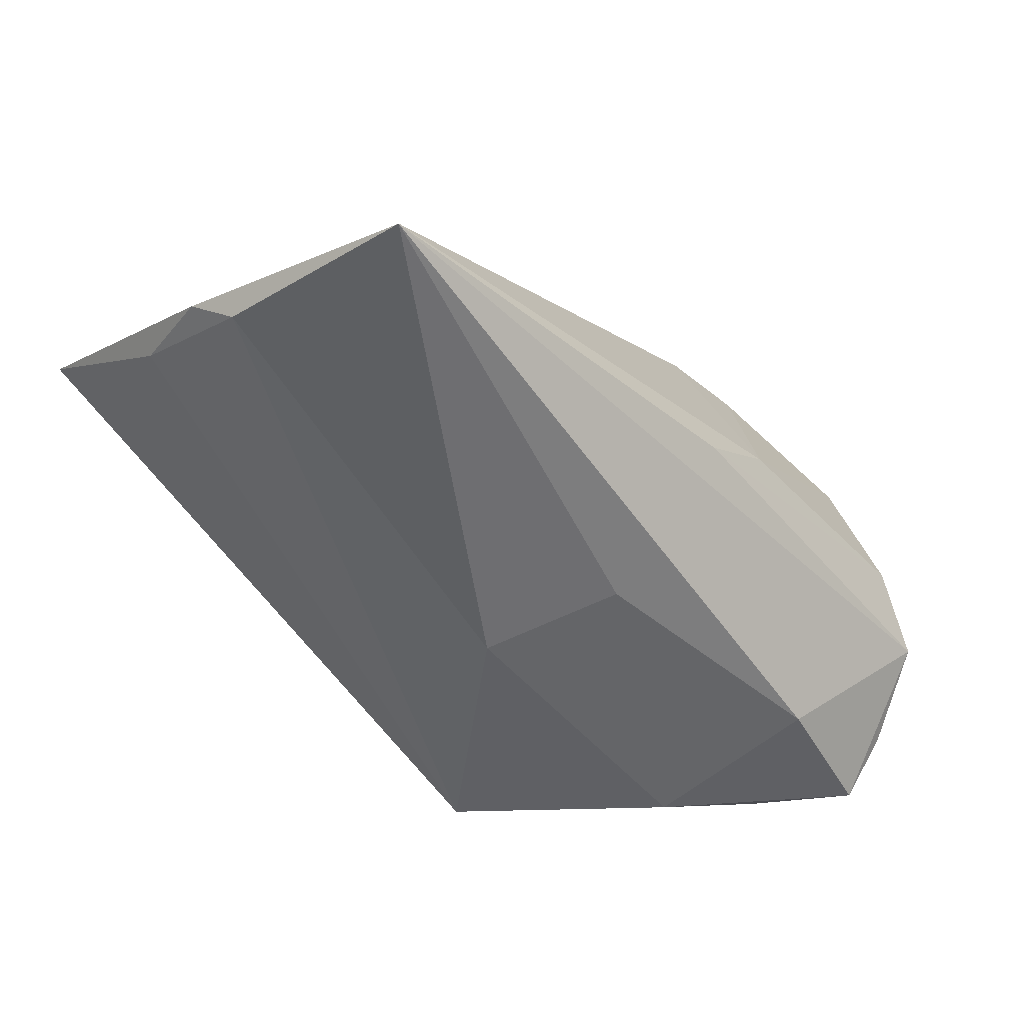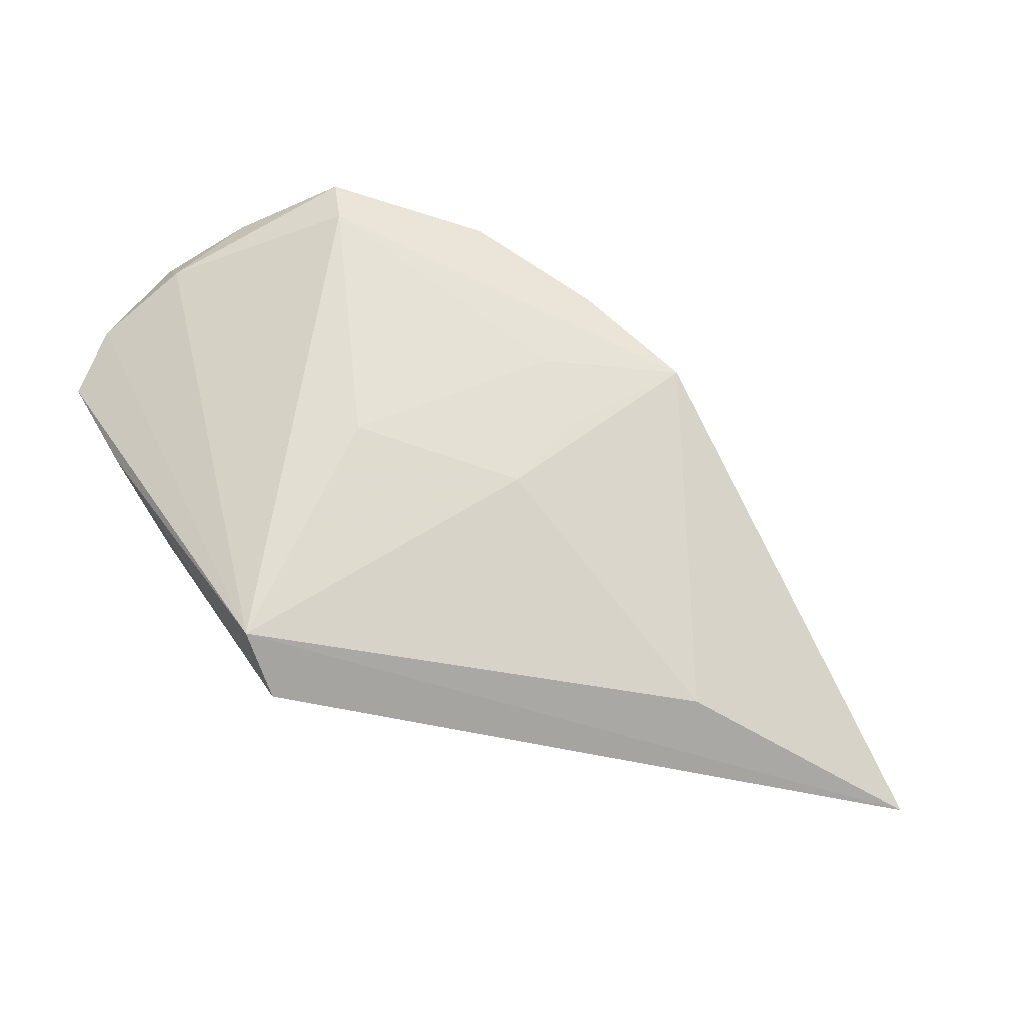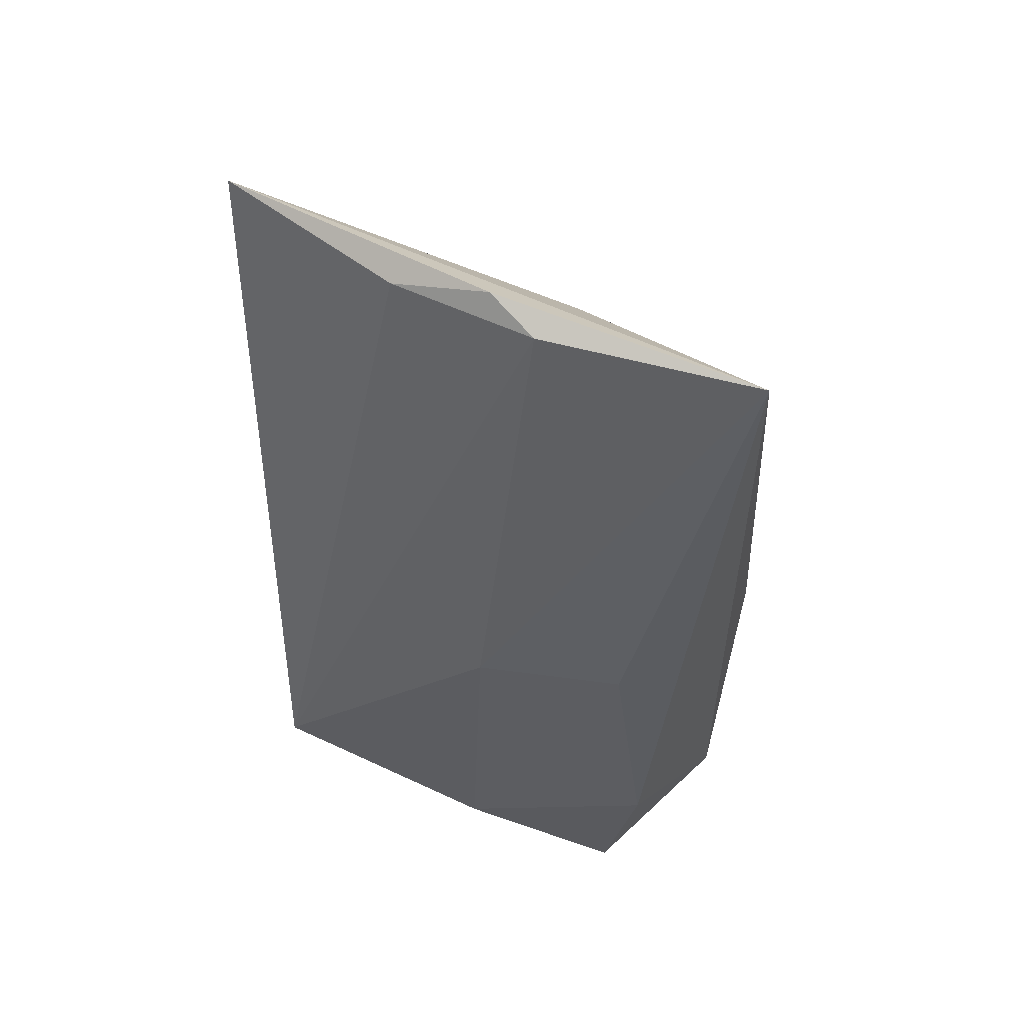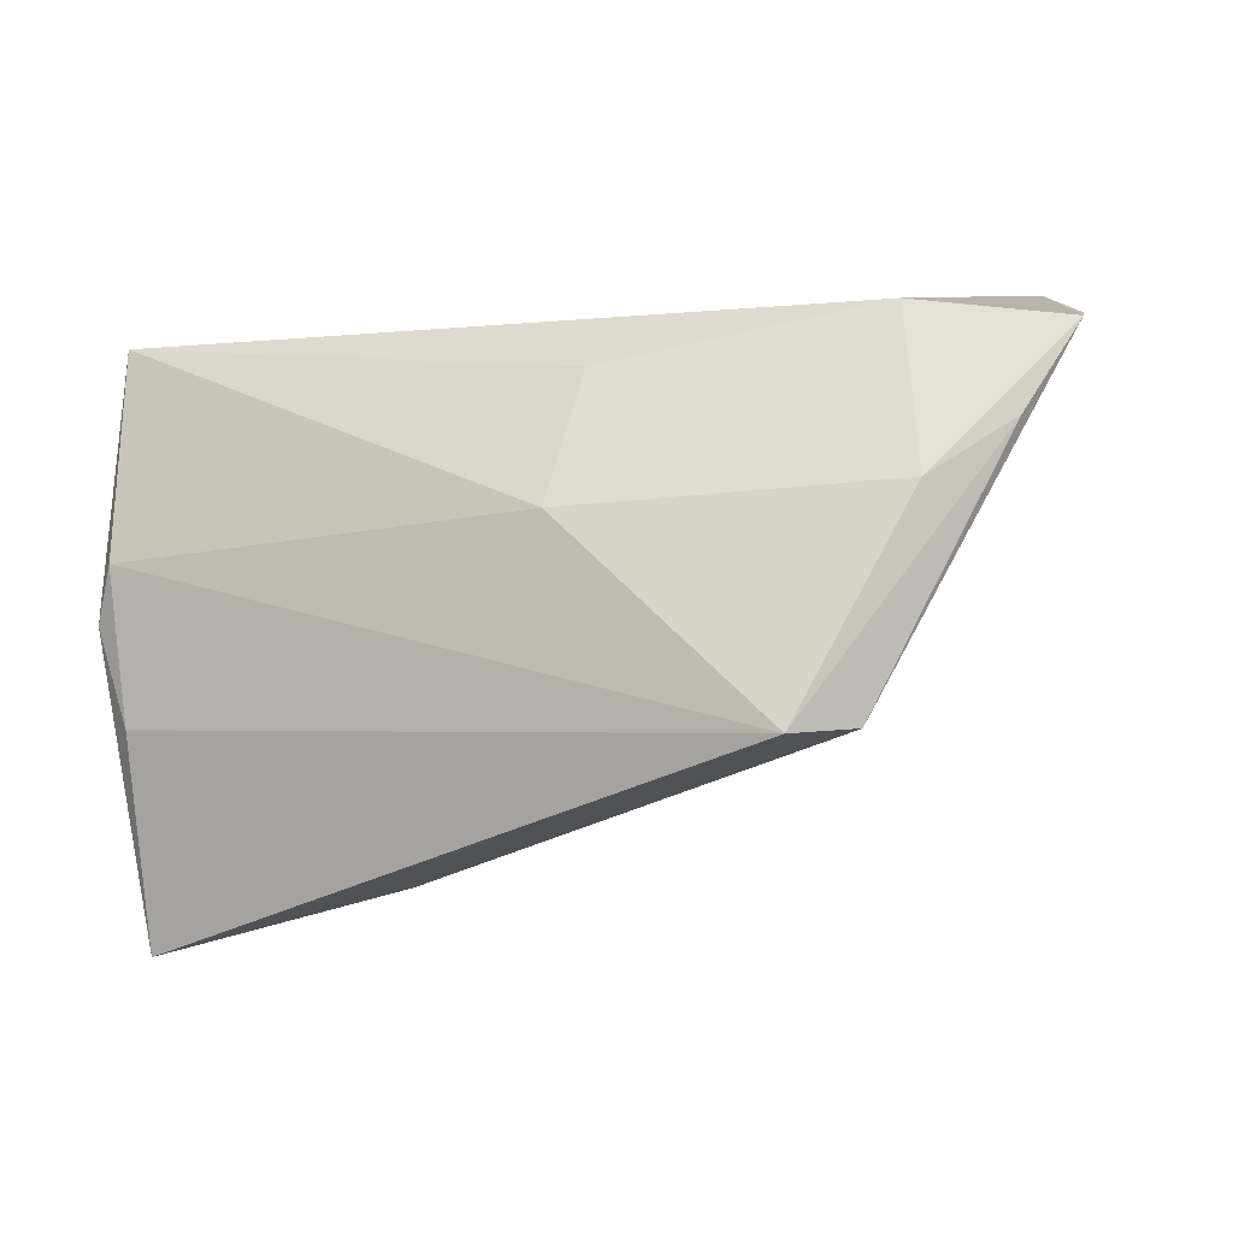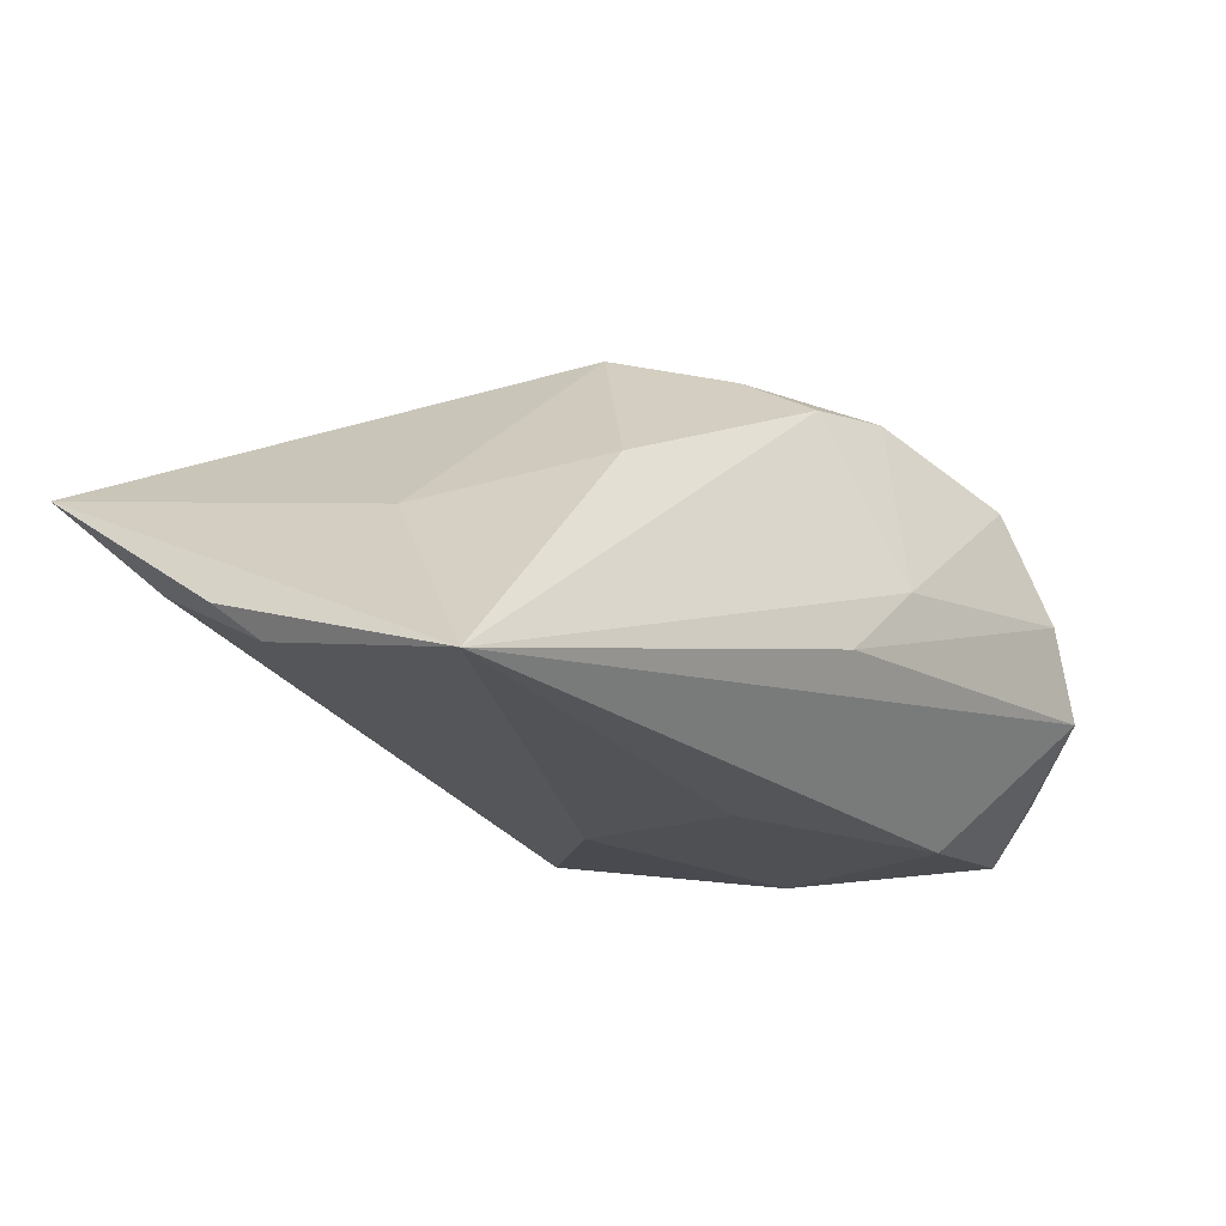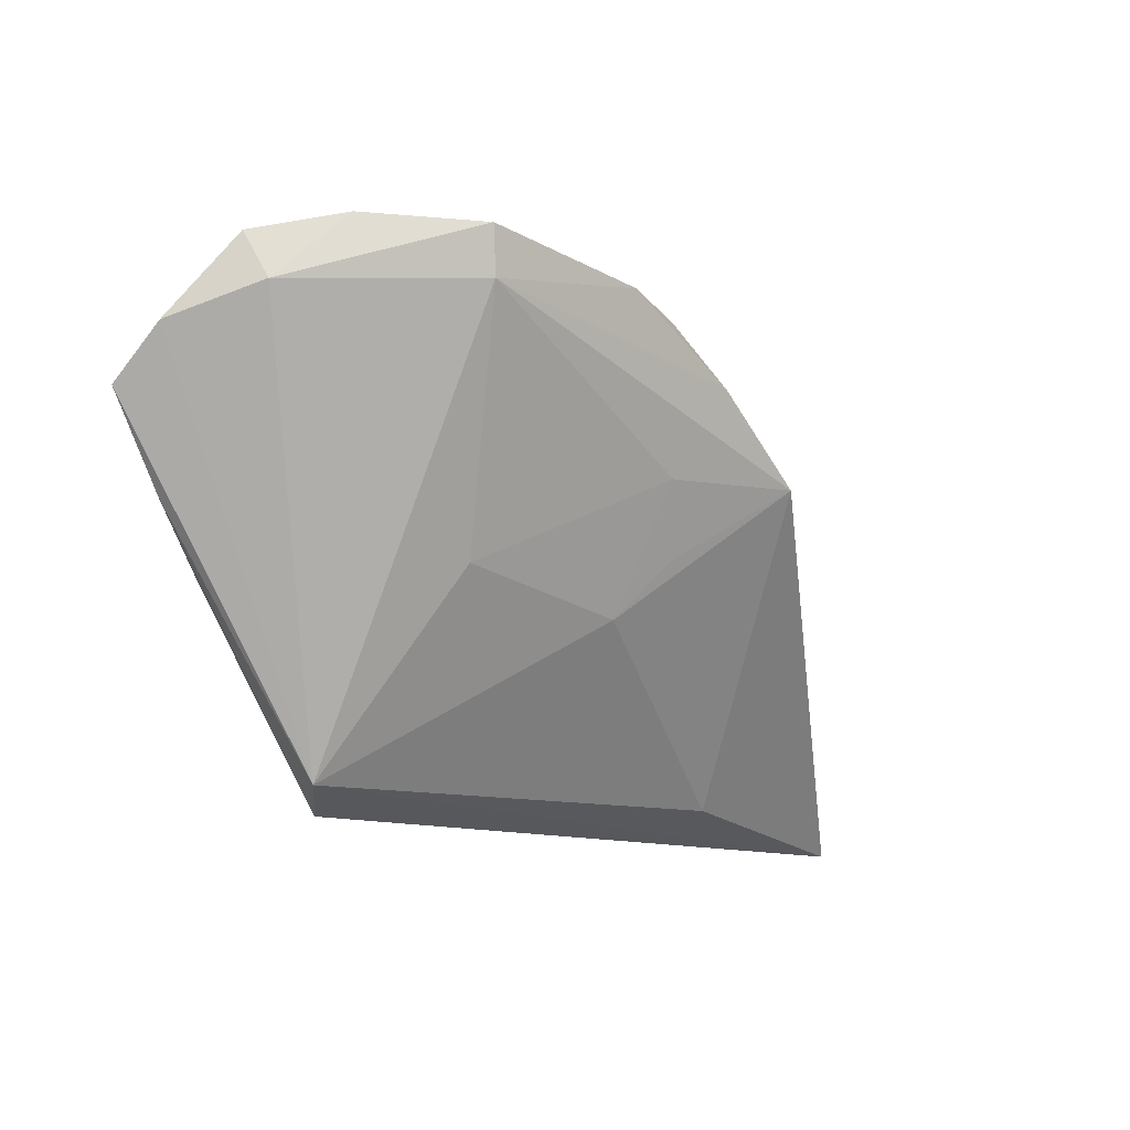
<metadata>
{"format":"obj","ext":"obj","renderer":"f3d","projection":"perspective","resolution":1024,"background":"white","views":[{"elev":-54.4,"azim":132.7,"up":"+Z"},{"elev":-53.1,"azim":-31.9,"up":"+Y"},{"elev":-39.9,"azim":92.2,"up":"+Z"},{"elev":-35.2,"azim":-163.6,"up":"+Y"},{"elev":-21.8,"azim":133.7,"up":"+Z"},{"elev":-12.7,"azim":-56.6,"up":"+Y"}]}
</metadata>
<code>
v -0.007434 -0.01277 0.01631
v 0.021 0.01934 0.01099
v -0.009492 0.02122 0.02609
v -0.005709 0.02792 -0.006039
v -0.05353 0.01829 0.002094
v 0.05423 -0.03546 0.0115
v -0.03111 -0.03286 -0.008783
v -0.05798 0.01452 -0.009203
v -0.04022 0.02466 0.02201
v 0.05469 -0.004121 -0.009377
v -0.05349 0.02461 -0.00187
v -0.02069 0.02187 0.02792
v -0.04784 0.02627 0.008838
v -0.03879 0.01895 0.02128
v -0.001489 -0.007912 -0.02064
v 0.03972 0.005857 0.003008
v 0.05209 -0.01562 -0.004751
v -0.03994 0.01304 -0.01852
v 0.007674 0.003879 0.03216
v -0.05063 -0.002817 -0.0154
v -0.0244 -0.03546 -0.01403
v -0.006083 0.0101 -0.02064
v -0.04038 -0.01074 -0.01829
v 0.02285 -0.03196 0.01061
v -0.05813 0.008296 -0.01579
v -0.0171 0.0276 0.00399
v 0.05178 0.0007407 -0.01396
v -0.003715 -0.005618 0.02208
v -0.02768 -0.00895 0.01019
v 0.04943 0.02641 -0.02064
v -0.008497 0.002718 0.02521
v -0.005125 0.01337 0.03076
f 6 7 21
f 6 30 16
f 24 7 6
f 5 14 9
f 7 14 5
f 30 11 4
f 7 24 1
f 20 7 25
f 20 21 7
f 25 23 20
f 20 23 21
f 30 3 2
f 2 3 32
f 2 16 30
f 25 7 8
f 7 5 8
f 8 11 25
f 8 5 11
f 13 4 11
f 13 5 9
f 11 5 13
f 26 3 30
f 30 4 26
f 26 13 9
f 4 13 26
f 29 14 7
f 7 1 29
f 32 14 19
f 19 1 24
f 19 24 6
f 19 2 32
f 6 16 19
f 16 2 19
f 10 30 6
f 10 27 30
f 6 21 17
f 21 27 17
f 17 10 6
f 27 10 17
f 30 27 15
f 15 27 21
f 21 23 15
f 12 26 9
f 3 26 12
f 32 3 12
f 9 14 12
f 12 14 32
f 14 29 31
f 31 19 14
f 31 29 1
f 1 19 28
f 28 31 1
f 19 31 28
f 18 23 25
f 25 11 18
f 18 11 30
f 30 15 22
f 22 15 23
f 23 18 22
f 22 18 30

</code>
